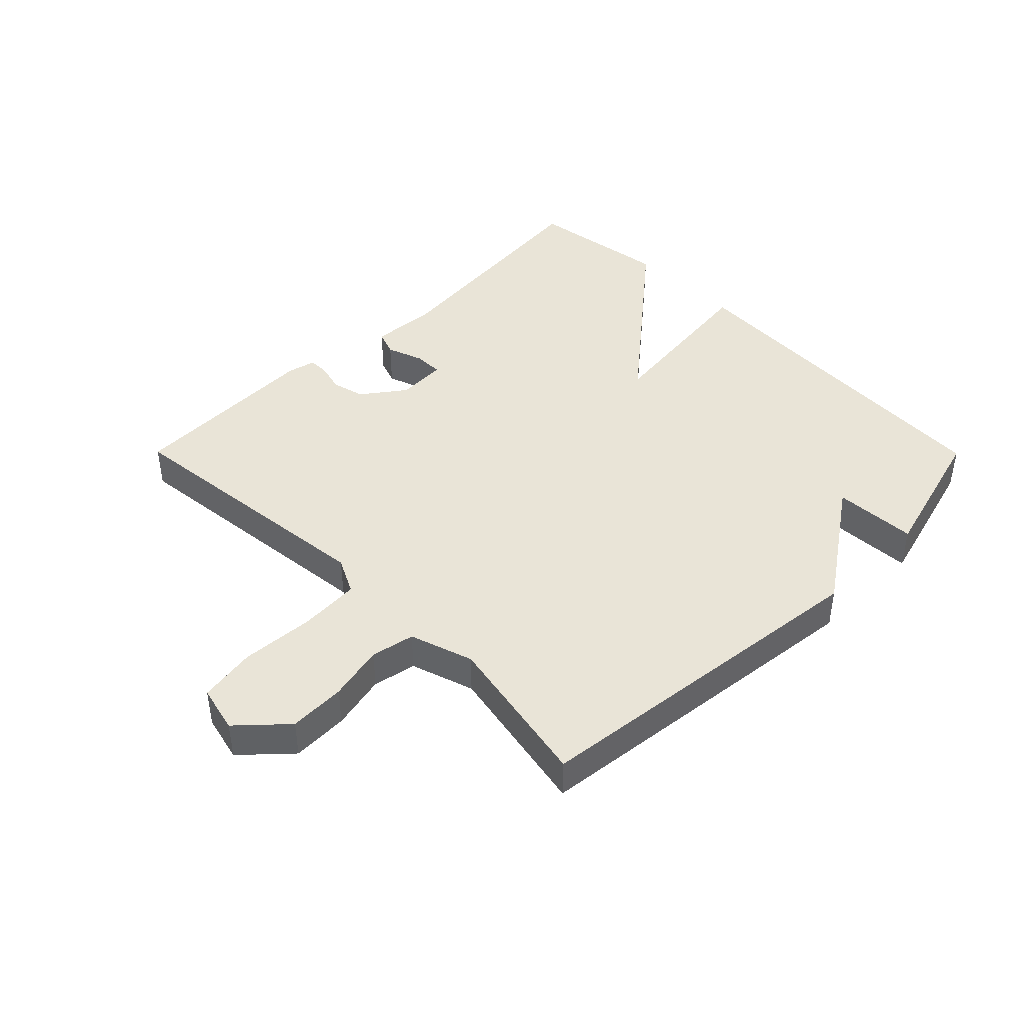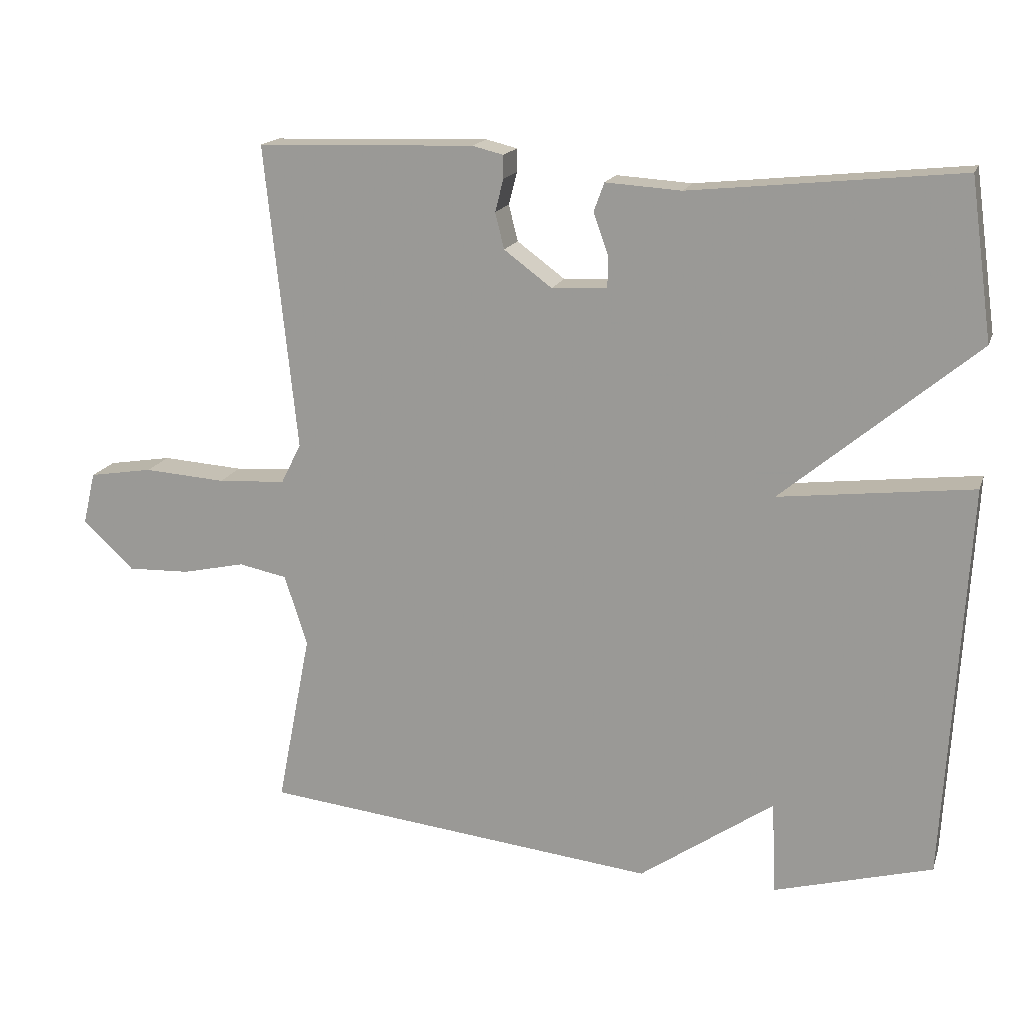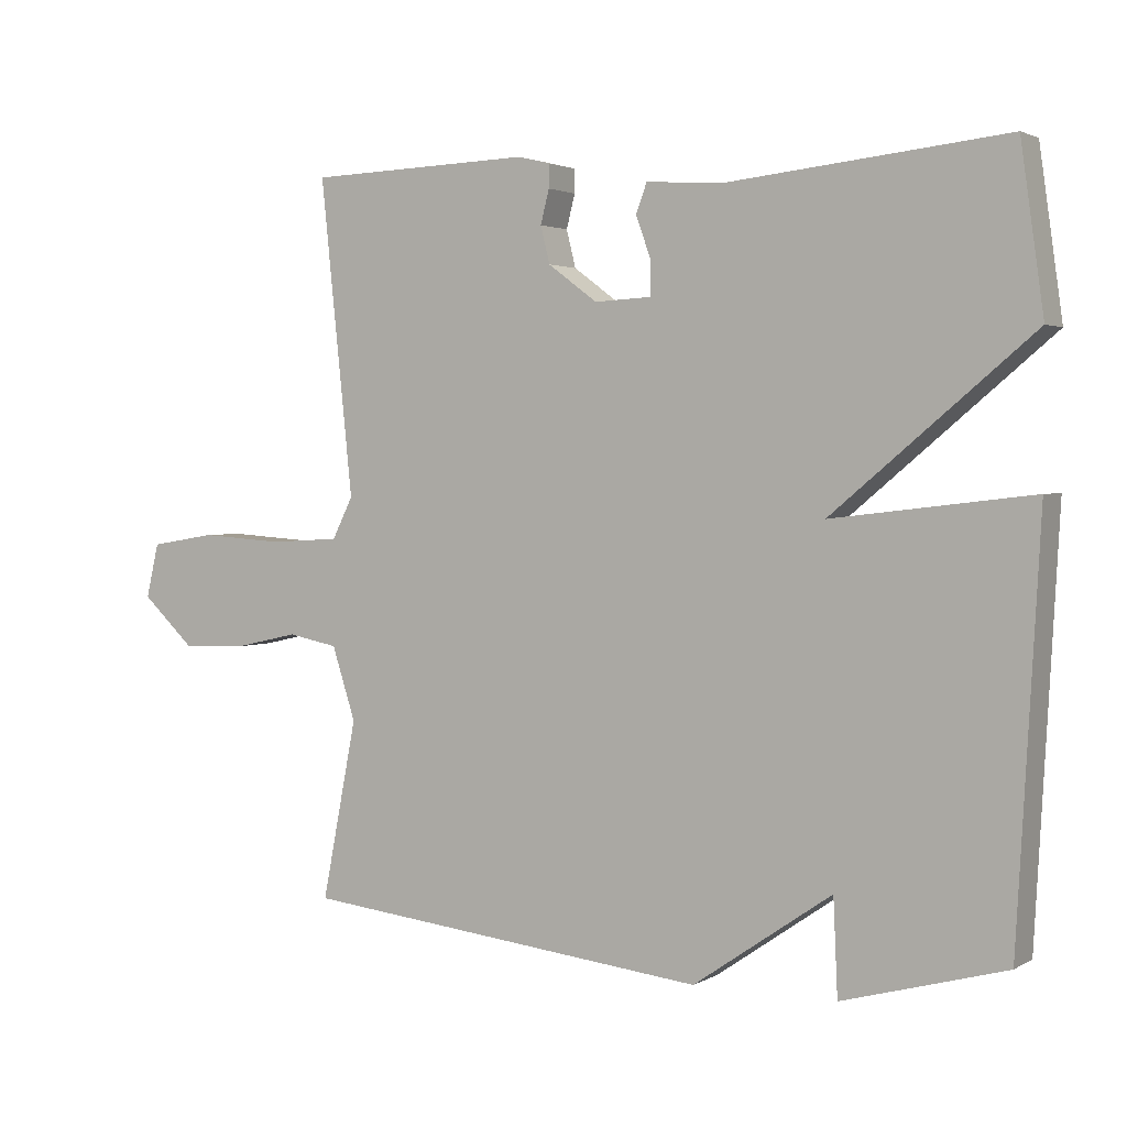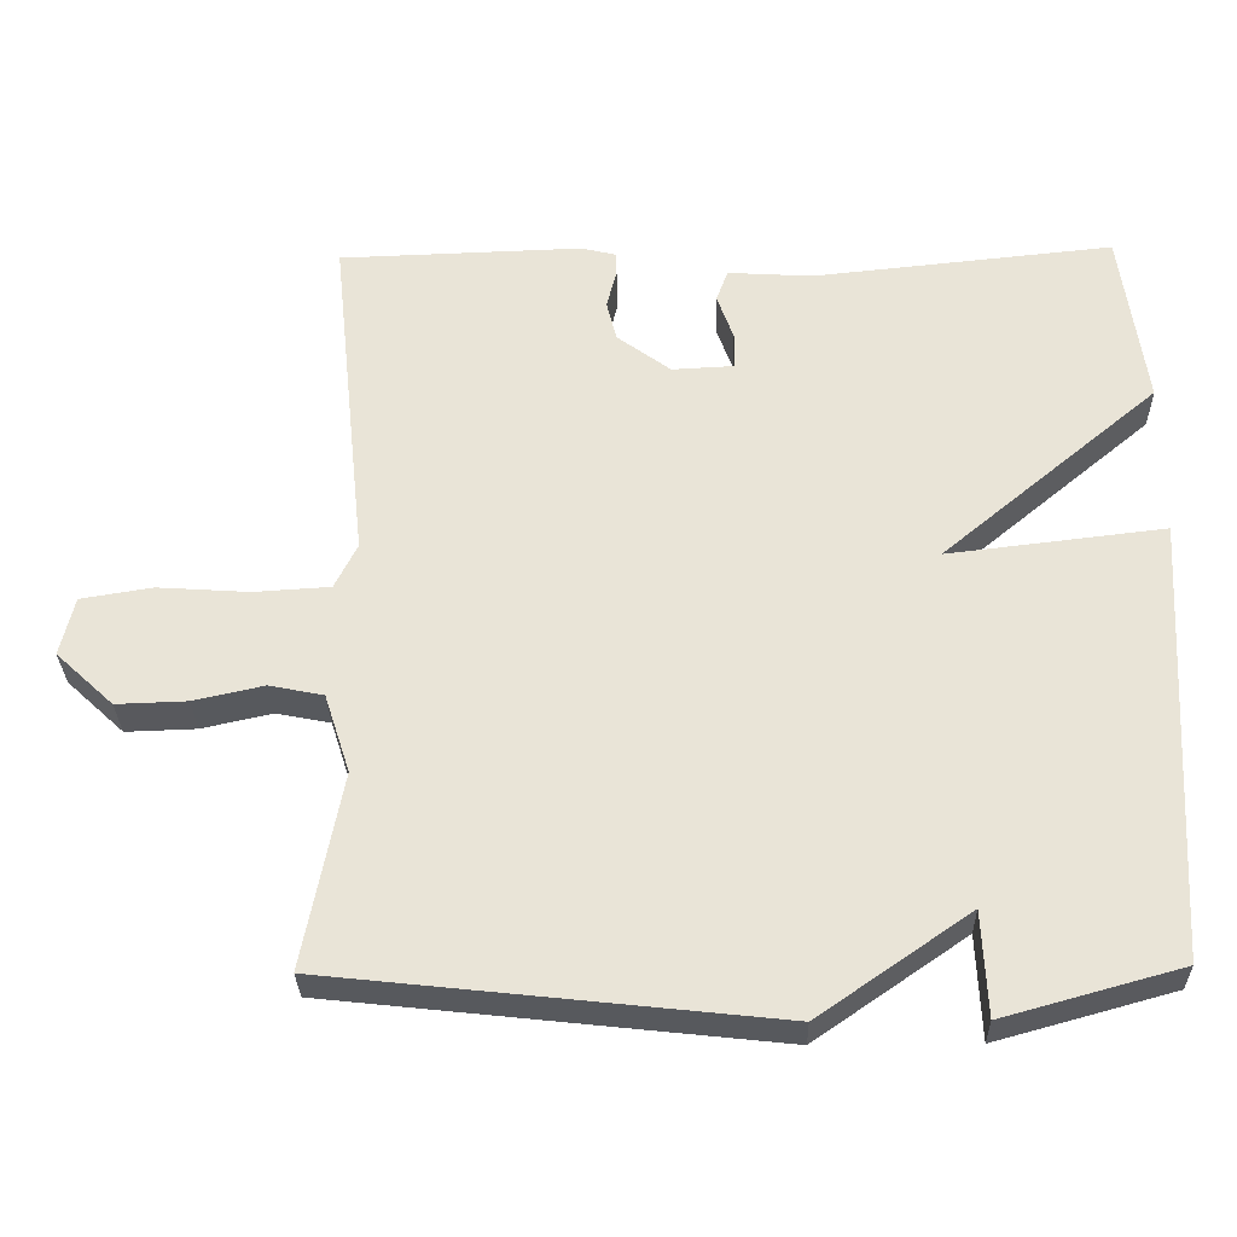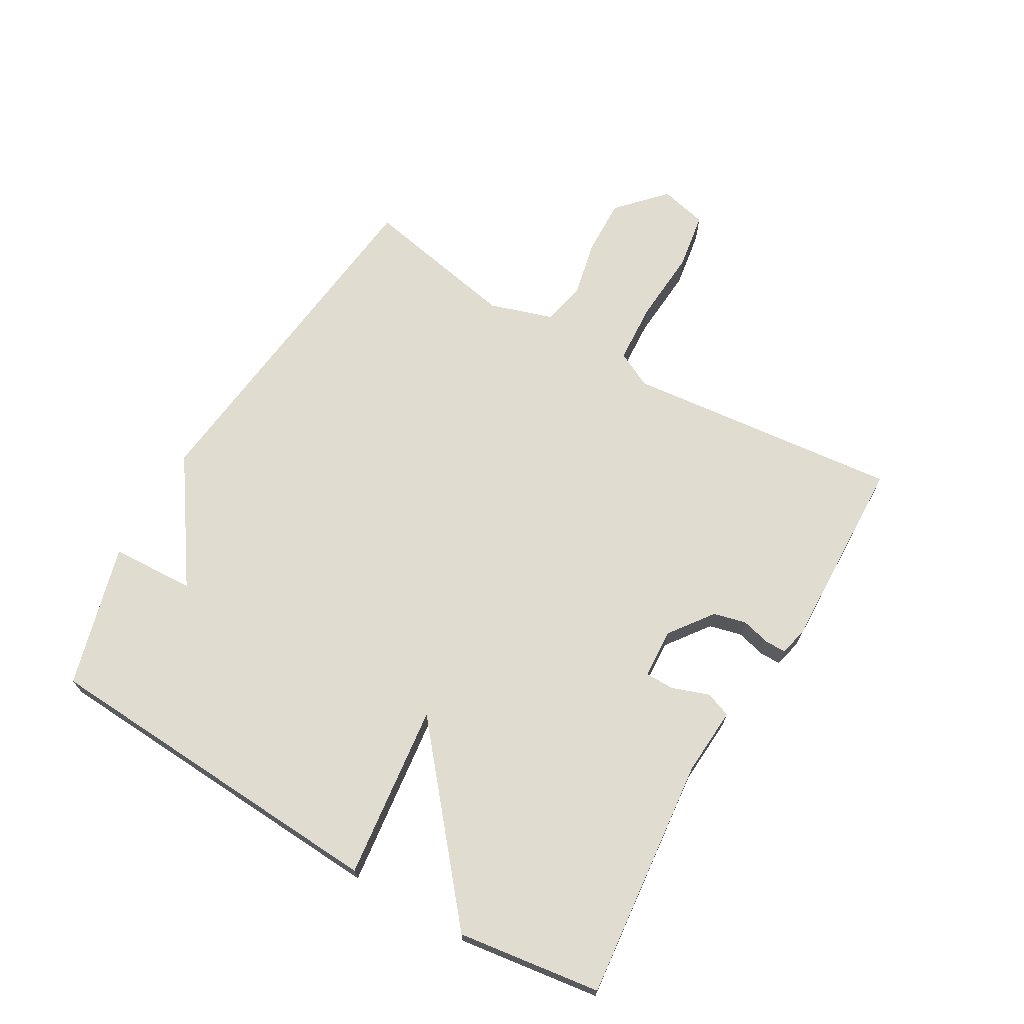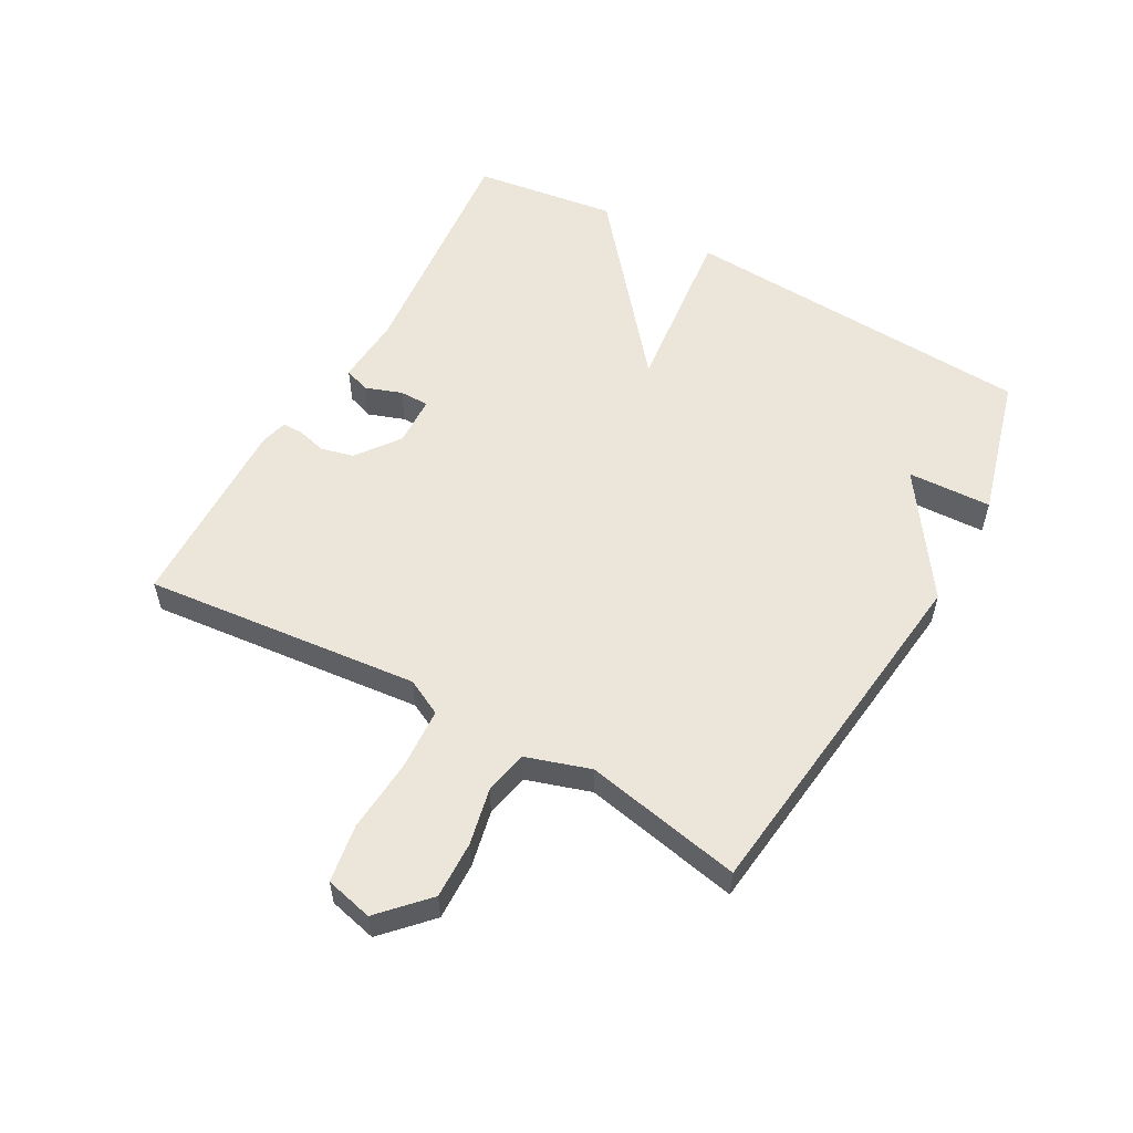
<metadata>
{"format":"obj","ext":"obj","renderer":"f3d","projection":"perspective","resolution":1024,"background":"white","views":[{"elev":43.1,"azim":135.2,"up":"+Y"},{"elev":16.8,"azim":-164.2,"up":"+Z"},{"elev":2.4,"azim":-150.8,"up":"+Z"},{"elev":-30.2,"azim":-178.7,"up":"+Z"},{"elev":69.4,"azim":-59.8,"up":"+Y"},{"elev":55.7,"azim":119.4,"up":"+Y"}]}
</metadata>
<code>
v 0.5 0.07 -0.5
v -0.072 0.07 -0.563
v -0.266 0.07 -0.429
v -0.272 0.07 -0.563
v -0.5 0.07 -0.5
v -0.532 0.07 0.071
v -0.253 0.07 0.038
v -0.532 0.07 0.271
v -0.5 0.07 0.5
v -0.112 0.07 0.46
v -0.003 0.07 0.467
v 0.012 0.07 0.426
v -0.009 0.07 0.367
v -0.009 0.07 0.32
v 0.071 0.07 0.316
v 0.14 0.07 0.367
v 0.153 0.07 0.419
v 0.141 0.07 0.466
v 0.141 0.07 0.499
v 0.186 0.07 0.51
v 0.5 0.07 0.5
v 0.454 0.07 0.06
v 0.483 0.07 0.002
v 0.581 0.07 -0.004
v 0.699 0.07 0.004
v 0.791 0.07 -0.011
v 0.809 0.07 -0.087
v 0.735 0.07 -0.156
v 0.644 0.07 -0.153
v 0.554 0.07 -0.133
v 0.484 0.07 -0.147
v 0.451 0.07 -0.249
v 0.5 0 -0.5
v -0.072 0 -0.563
v -0.266 0 -0.429
v -0.272 0 -0.563
v -0.5 0 -0.5
v -0.532 0 0.071
v -0.253 0 0.038
v -0.532 0 0.271
v -0.5 0 0.5
v -0.112 0 0.46
v -0.003 0 0.467
v 0.012 0 0.426
v -0.009 0 0.367
v -0.009 0 0.32
v 0.071 0 0.316
v 0.14 0 0.367
v 0.153 0 0.419
v 0.141 0 0.466
v 0.141 0 0.499
v 0.186 0 0.51
v 0.5 0 0.5
v 0.454 0 0.06
v 0.483 0 0.002
v 0.581 0 -0.004
v 0.699 0 0.004
v 0.791 0 -0.011
v 0.809 0 -0.087
v 0.735 0 -0.156
v 0.644 0 -0.153
v 0.554 0 -0.133
v 0.484 0 -0.147
v 0.451 0 -0.249
f 28 29 30
f 27 28 30
f 26 27 30
f 25 26 30
f 24 25 30
f 23 24 30 31
f 22 23 31 32
f 20 21 22
f 19 20 22
f 18 19 22
f 17 18 22
f 16 17 22 32
f 10 11 12 13
f 10 13 14
f 9 10 14
f 8 9 14
f 7 8 14
f 5 6 7
f 4 5 7
f 3 4 7
f 2 3 7
f 1 2 7
f 32 1 7
f 16 32 7
f 15 16 7
f 7 14 15
f 62 61 60
f 62 60 59
f 62 59 58
f 62 58 57
f 62 57 56
f 63 62 56 55
f 64 63 55 54
f 54 53 52
f 54 52 51
f 54 51 50
f 54 50 49
f 64 54 49 48
f 45 44 43 42
f 46 45 42
f 46 42 41
f 46 41 40
f 46 40 39
f 39 38 37
f 39 37 36
f 39 36 35
f 39 35 34
f 39 34 33
f 39 33 64
f 39 64 48
f 39 48 47
f 47 46 39
f 1 33 34 2
f 2 34 35 3
f 3 35 36 4
f 4 36 37 5
f 5 37 38 6
f 6 38 39 7
f 7 39 40 8
f 8 40 41 9
f 9 41 42 10
f 10 42 43 11
f 11 43 44 12
f 12 44 45 13
f 13 45 46 14
f 14 46 47 15
f 15 47 48 16
f 16 48 49 17
f 17 49 50 18
f 18 50 51 19
f 19 51 52 20
f 20 52 53 21
f 21 53 54 22
f 22 54 55 23
f 23 55 56 24
f 24 56 57 25
f 25 57 58 26
f 26 58 59 27
f 27 59 60 28
f 28 60 61 29
f 29 61 62 30
f 30 62 63 31
f 31 63 64 32
f 32 64 33 1

</code>
